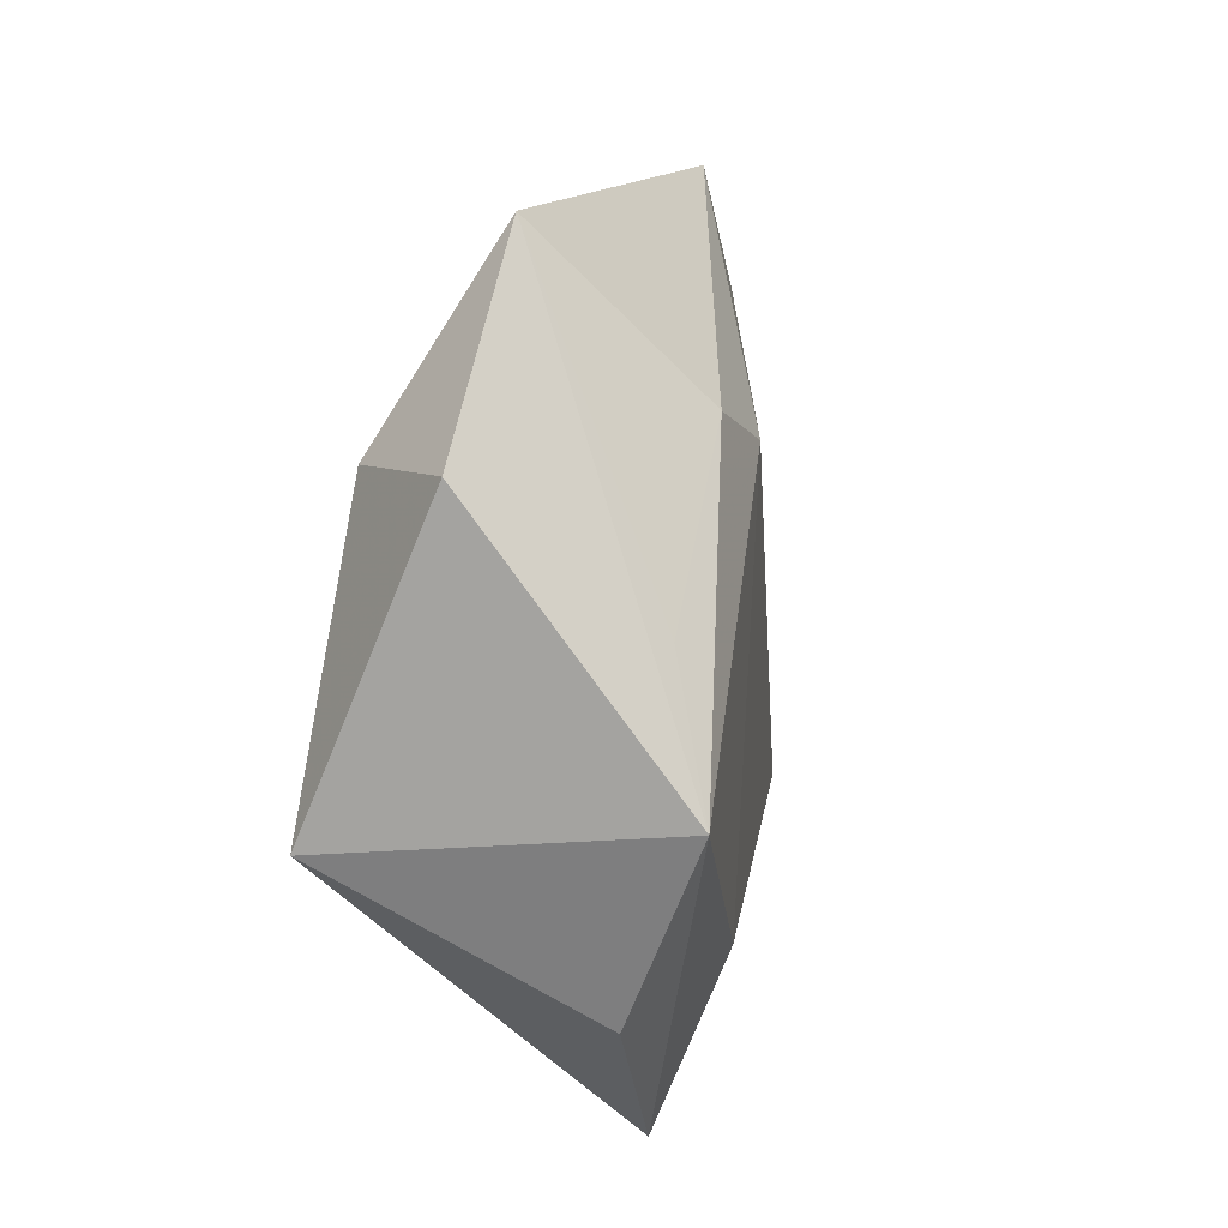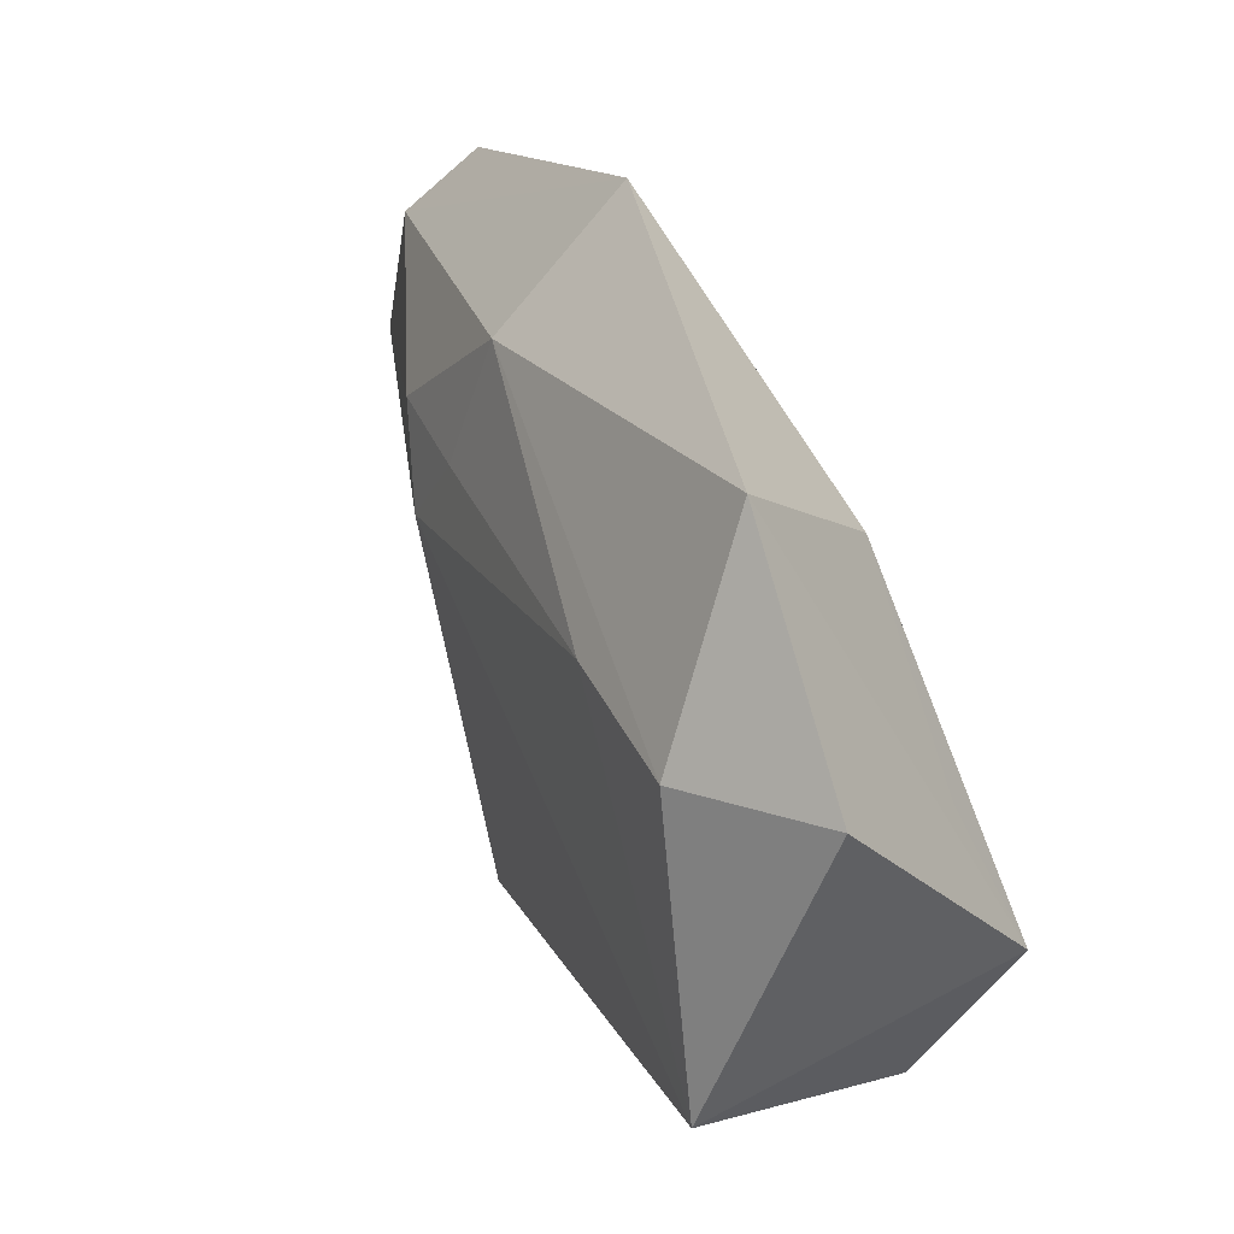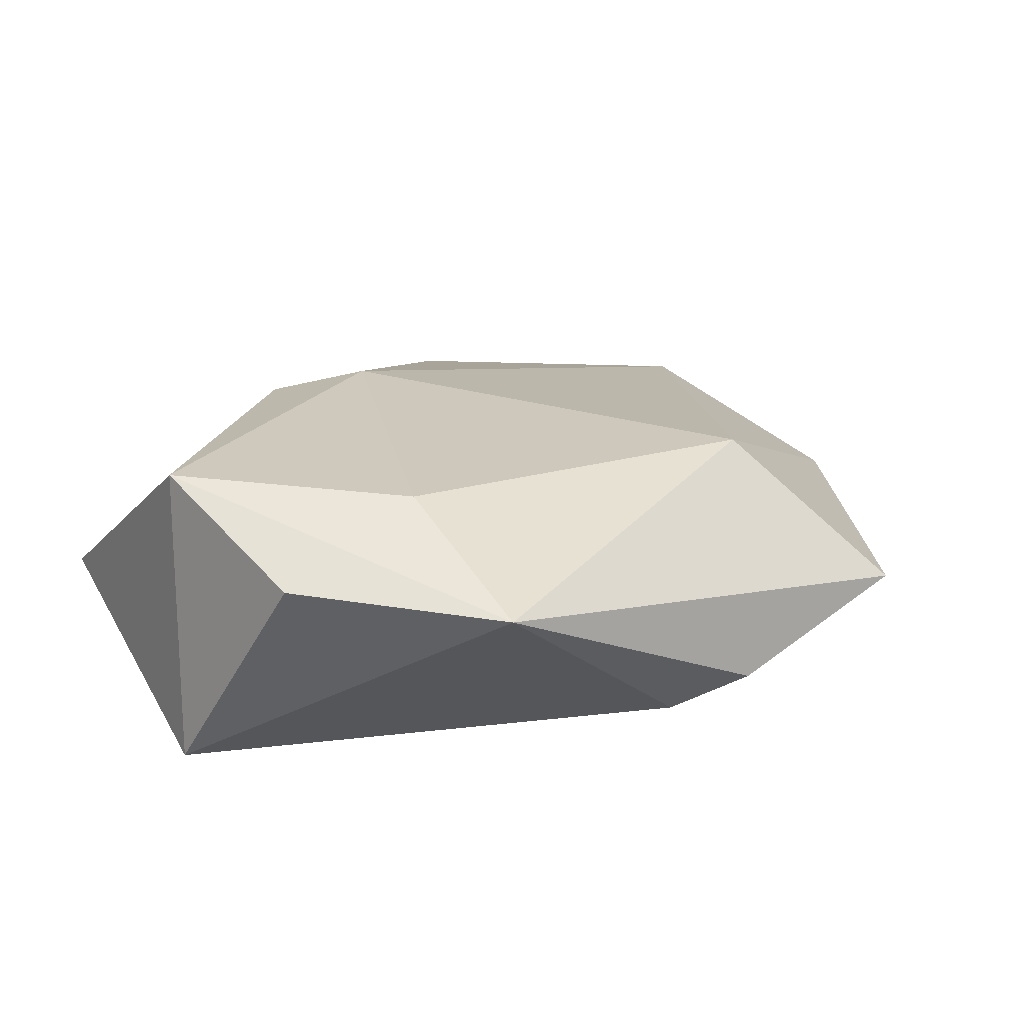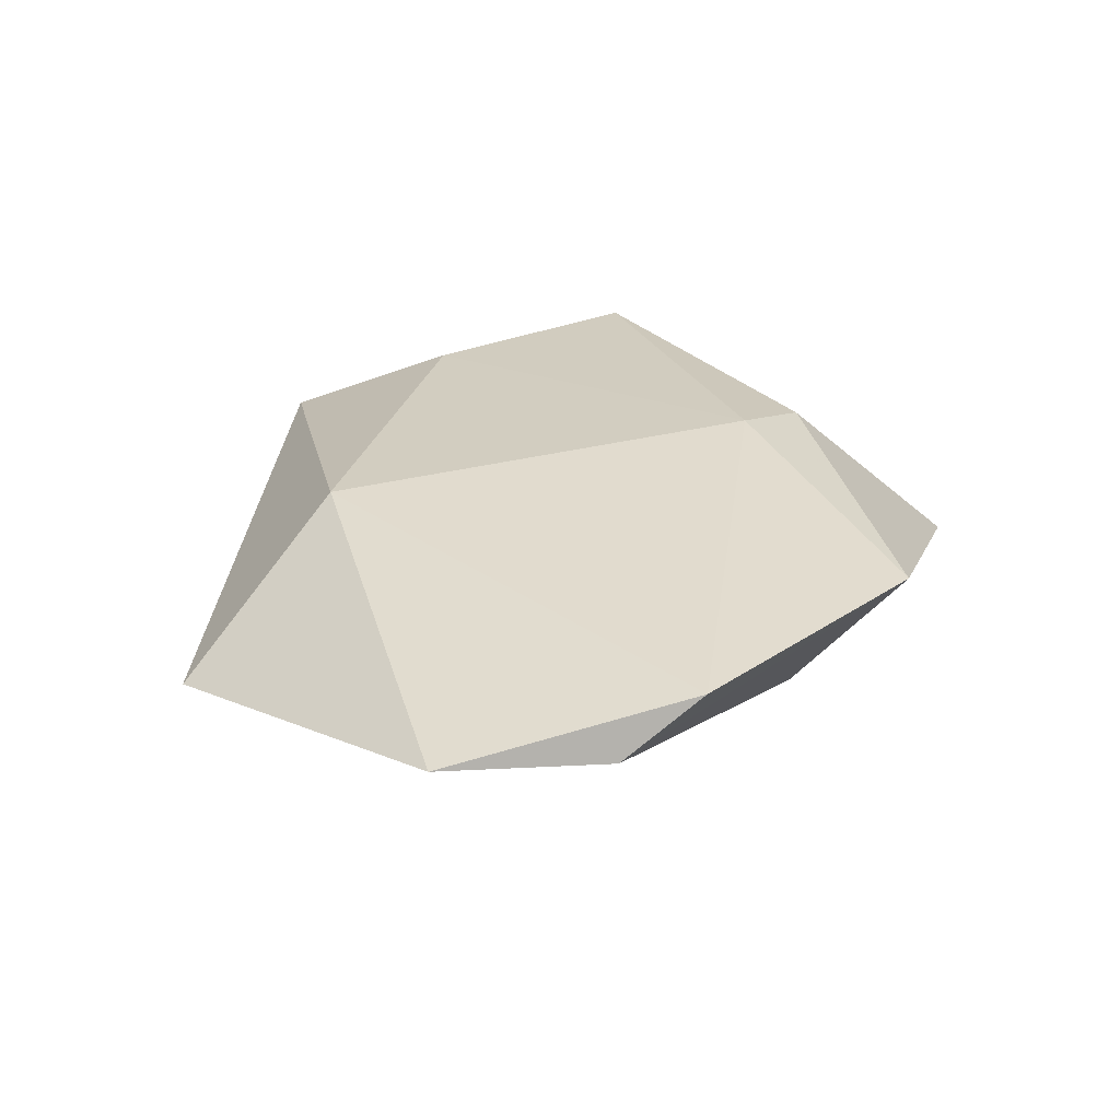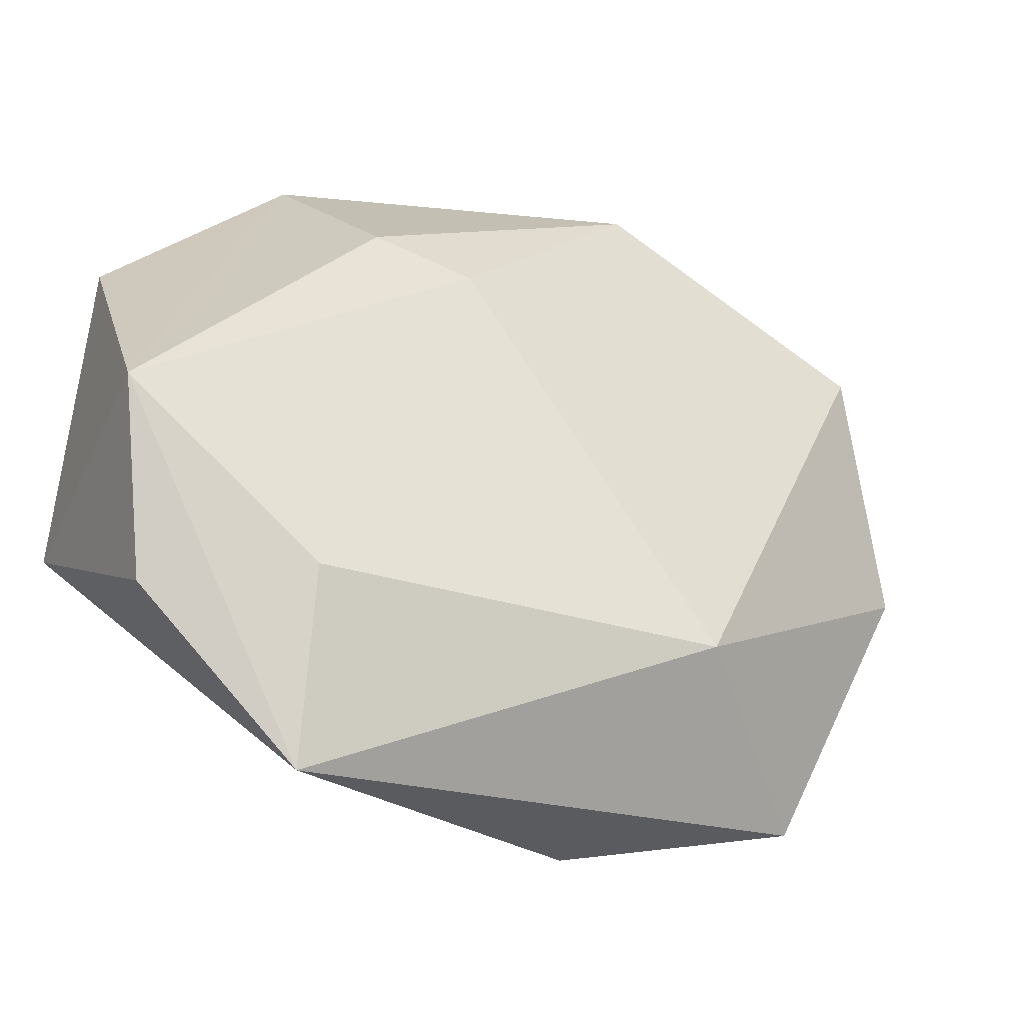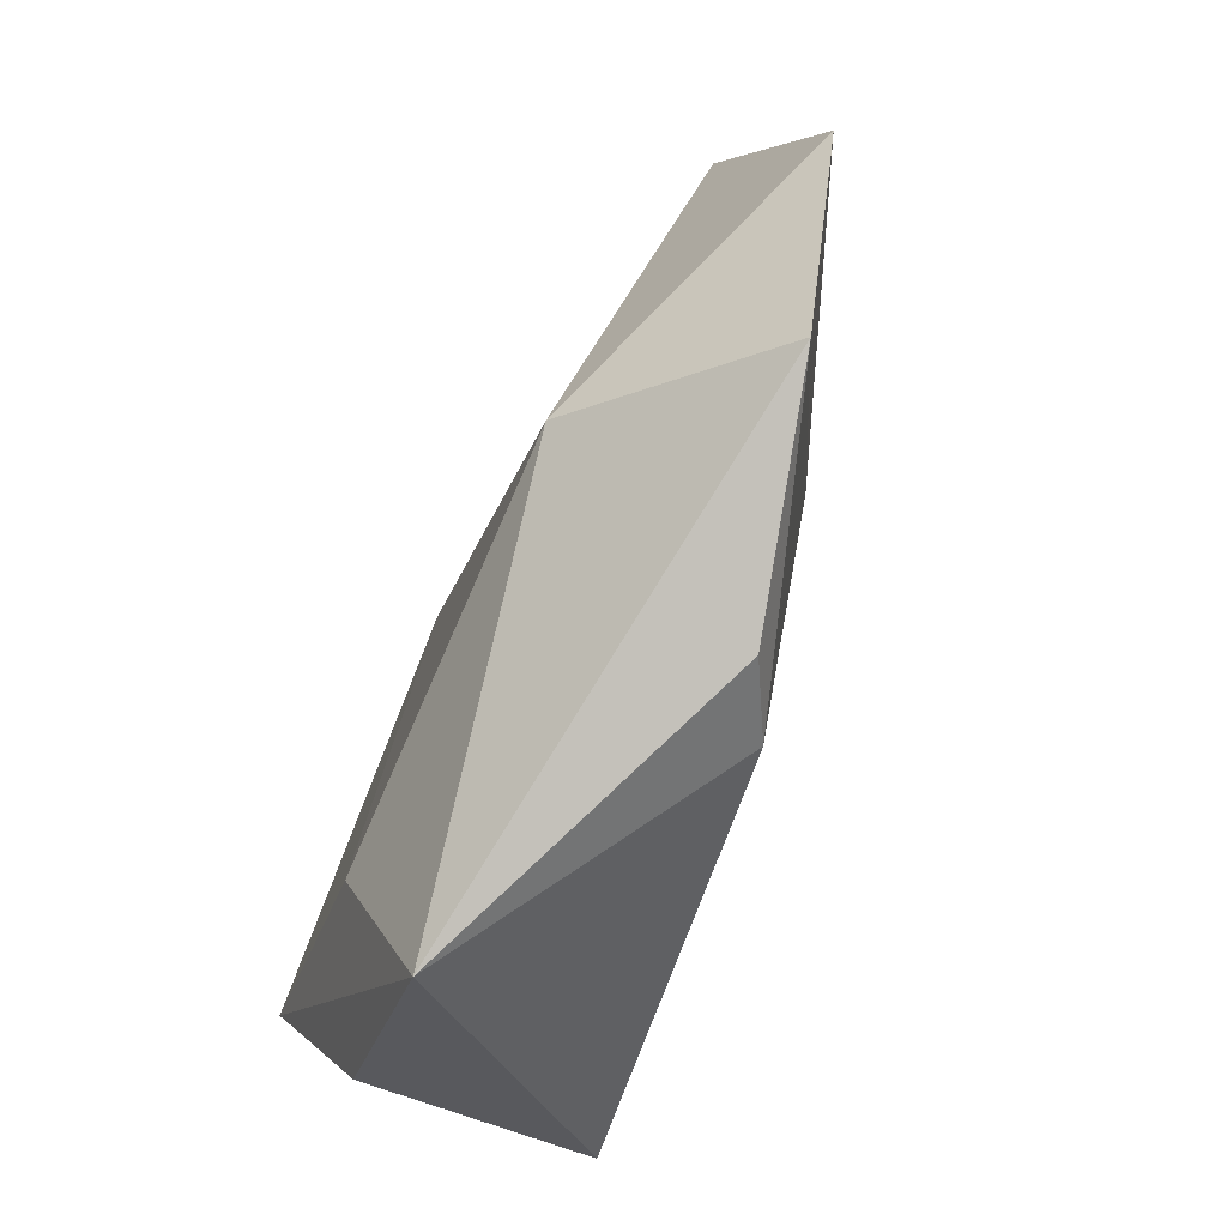
<metadata>
{"format":"obj","ext":"obj","renderer":"f3d","projection":"perspective","resolution":1024,"background":"white","views":[{"elev":14.8,"azim":-79.1,"up":"+Y"},{"elev":45.7,"azim":-115.5,"up":"+Y"},{"elev":22.9,"azim":-31.8,"up":"+Z"},{"elev":21.8,"azim":104.4,"up":"+Z"},{"elev":-33.7,"azim":-20.5,"up":"+Y"},{"elev":-77.1,"azim":69.6,"up":"+Y"}]}
</metadata>
<code>
v -0.03462 -0.02238 0.008402
v -0.01338 0.02372 0.01276
v -0.006976 0.01131 -0.01379
v 0.01781 0.01498 -0.0115
v 0.0172 0.02851 -0.007169
v 0.02489 -0.0198 0.01247
v 0.03028 0.01297 -0.01058
v 0.04737 0.0251 0.004506
v -0.01306 0.02013 -0.01327
v 0.023 0.005246 -0.0132
v -0.003335 0.0194 0.01462
v 0.04004 -0.03113 -0.004312
v 0.01814 0.04053 0.006097
v -0.02057 0.04041 -0.002598
v -0.03892 -0.003829 0.01602
v 0.05057 0.01747 -0.002107
v -0.01754 -0.03932 0.007659
v 0.00802 -0.032 -0.01263
v -0.0407 -0.007026 -0.01626
v 0.05489 0.0001337 -0.003041
v 0.01577 -0.03594 -0.009008
v -0.04032 0.02313 -0.003817
v -0.01836 -0.02068 0.01497
v -0.03137 0.008934 0.012
v -0.02871 0.02132 -0.01358
f 17 1 19
f 6 17 12
f 13 14 2
f 20 6 12
f 8 6 20
f 22 14 25
f 25 19 22
f 17 19 18
f 11 6 8
f 11 13 2
f 8 13 11
f 14 13 5
f 7 4 5
f 25 14 5
f 8 20 16
f 16 20 7
f 7 5 16
f 16 13 8
f 16 5 13
f 10 4 7
f 10 18 19
f 12 18 10
f 10 20 12
f 7 20 10
f 2 14 24
f 12 17 21
f 21 18 12
f 17 18 21
f 25 5 9
f 9 5 4
f 4 10 9
f 9 19 25
f 15 1 17
f 15 11 2
f 2 24 15
f 15 19 1
f 15 22 19
f 14 22 15
f 15 24 14
f 3 10 19
f 19 9 3
f 3 9 10
f 17 6 23
f 23 15 17
f 6 11 23
f 11 15 23

</code>
